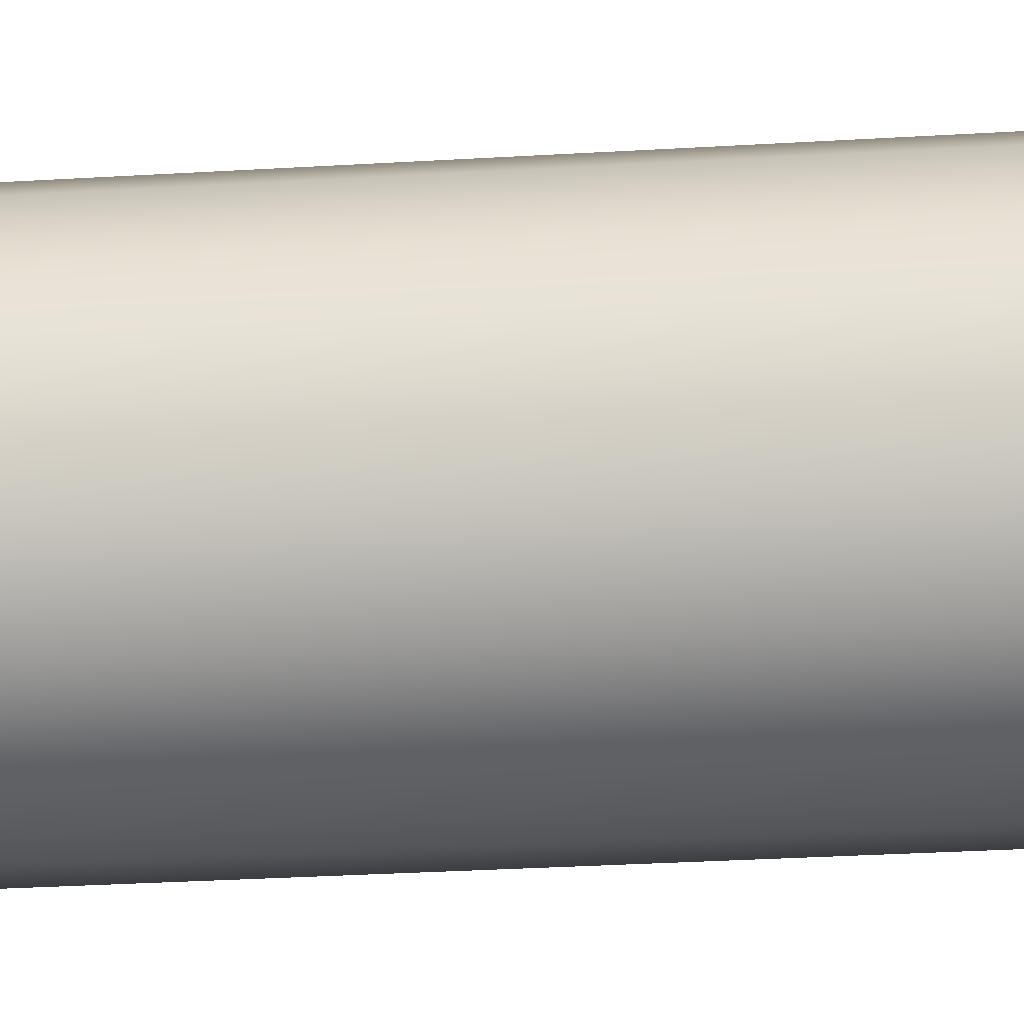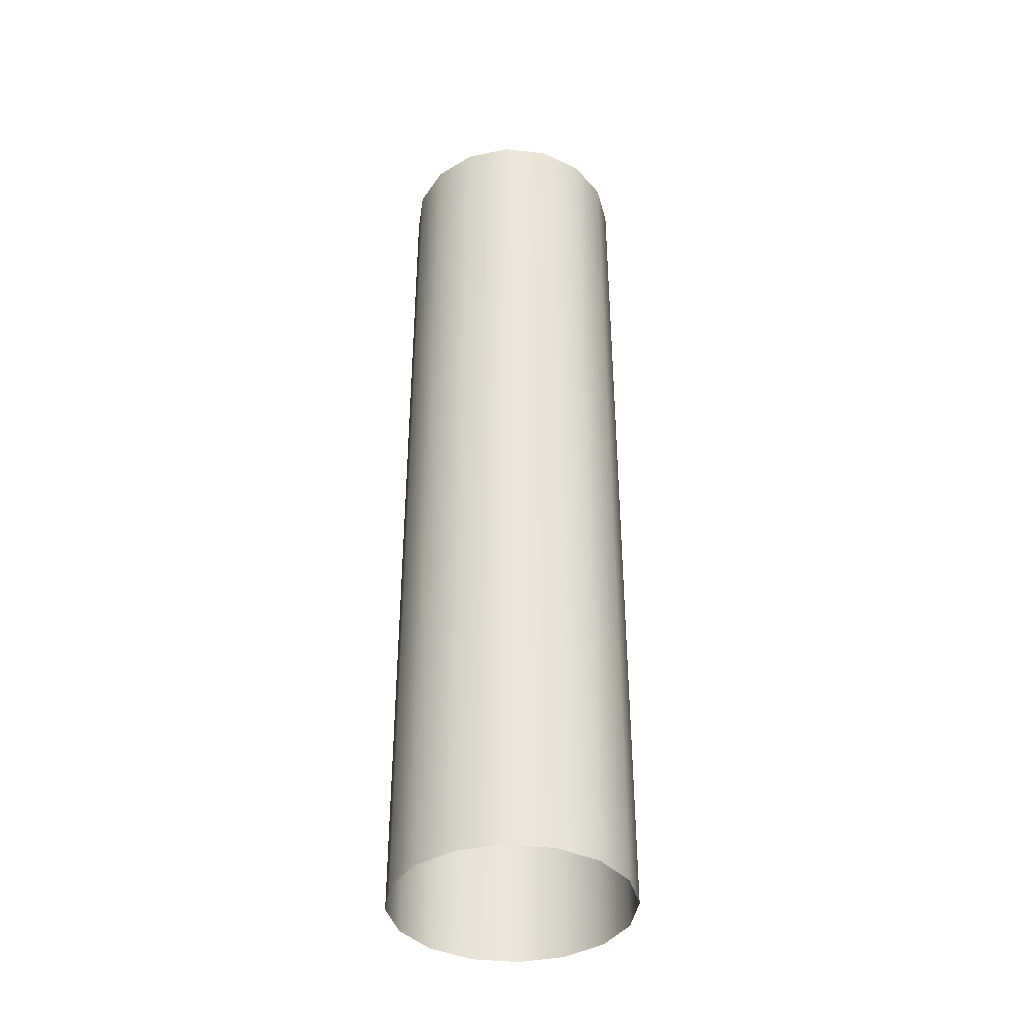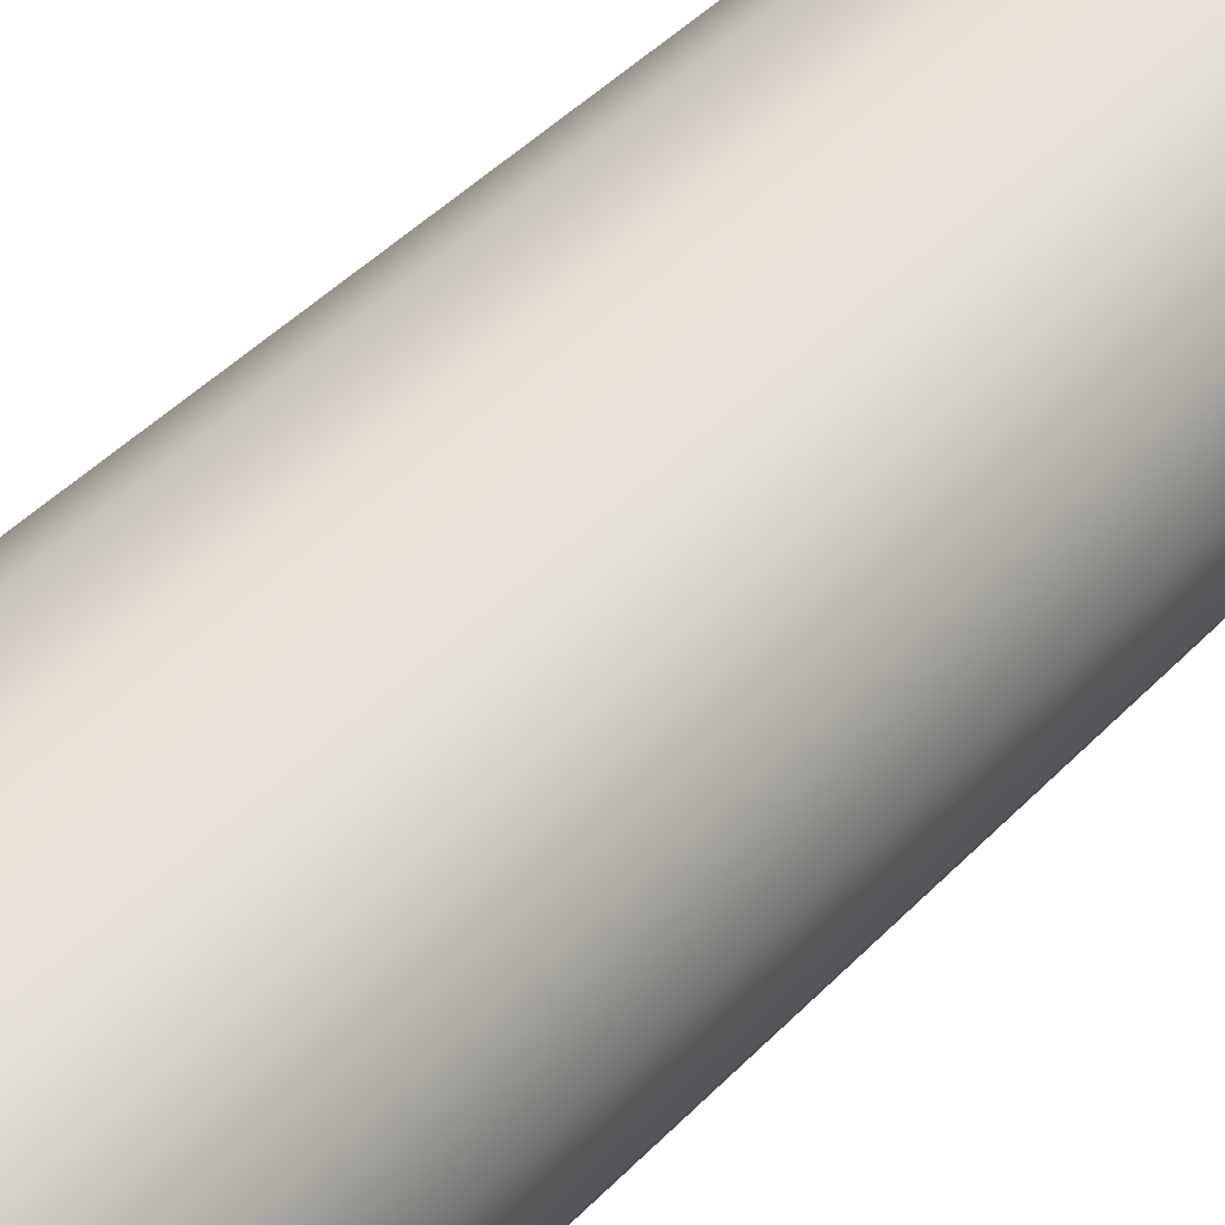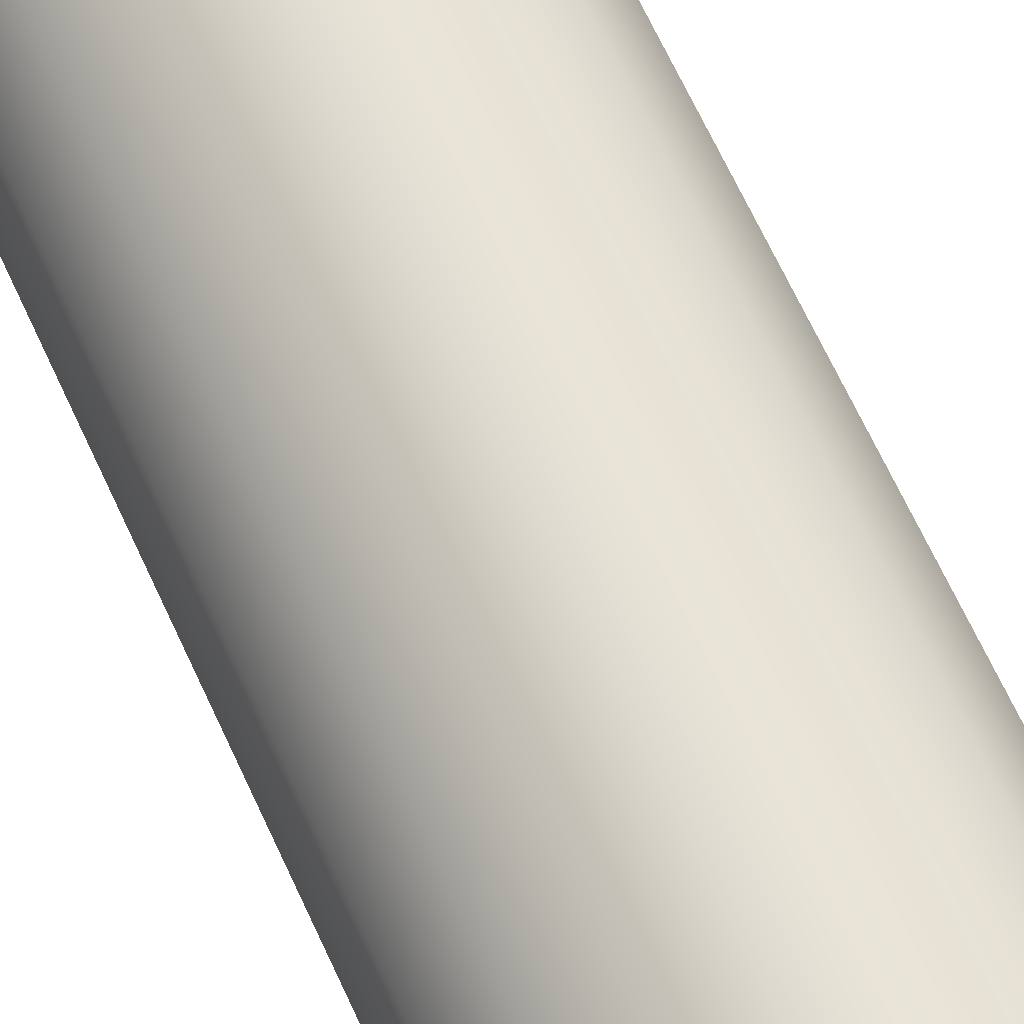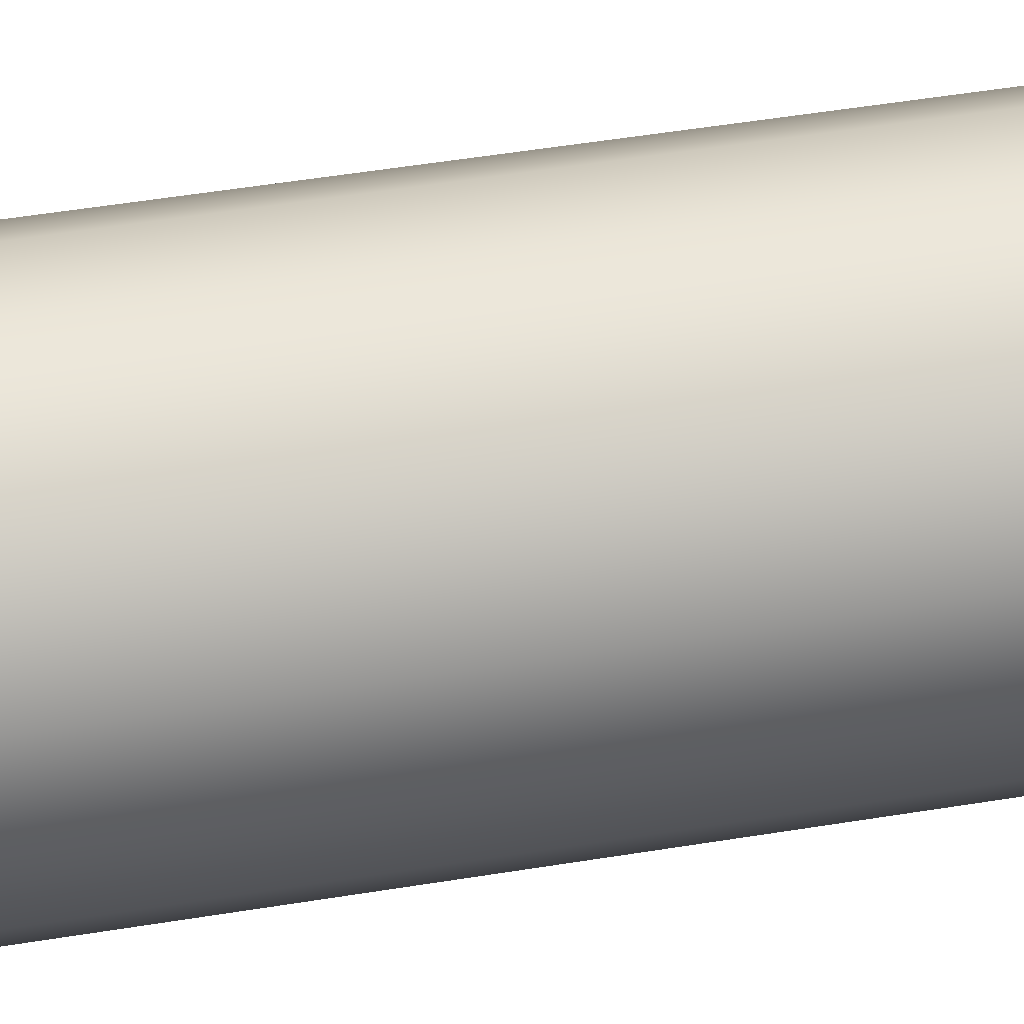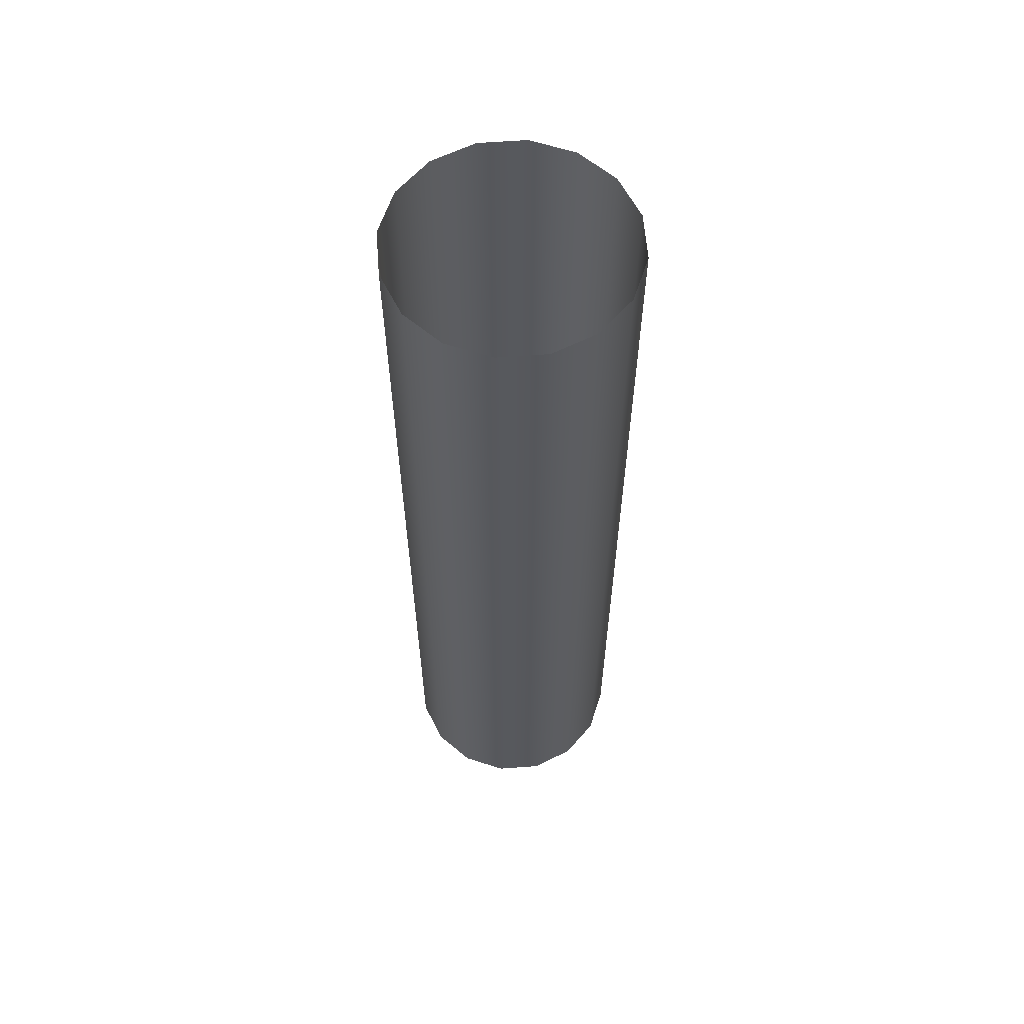
<metadata>
{"format":"obj","ext":"obj","renderer":"f3d","projection":"perspective","resolution":1024,"background":"white","views":[{"elev":-25.9,"azim":95.8,"up":"+Z"},{"elev":-39.3,"azim":-175.6,"up":"+Y"},{"elev":36.4,"azim":-144.5,"up":"+Z"},{"elev":65.2,"azim":155.6,"up":"+Z"},{"elev":46.7,"azim":-100.8,"up":"+Z"},{"elev":60.8,"azim":8.1,"up":"+Y"}]}
</metadata>
<code>
g default
v 302.7 -0 -253.3
v 283.6 -0 -249.1
v 267.6 -0 -237.9
v 257.1 -0 -221.4
v 253.8 -0 -202.2
v 258 -0 -183.2
v 269.2 -0 -167.2
v 285.6 -0 -156.7
v 304.8 -0 -153.3
v 323.9 -0 -157.5
v 339.9 -0 -168.7
v 350.3 -0 -185.2
v 353.7 -0 -204.4
v 349.5 -0 -223.4
v 338.3 -0 -239.4
v 321.9 -0 -249.9
v 302.7 400 -253.3
v 283.6 400 -249.1
v 267.6 400 -237.9
v 257.1 400 -221.4
v 253.8 400 -202.2
v 258 400 -183.2
v 269.2 400 -167.2
v 285.6 400 -156.7
v 304.8 400 -153.3
v 323.9 400 -157.5
v 339.9 400 -168.7
v 350.3 400 -185.2
v 353.7 400 -204.4
v 349.5 400 -223.4
v 338.3 400 -239.4
v 321.9 400 -249.9
g pCylinder4
f 1 2 18 17
f 2 3 19 18
f 3 4 20 19
f 4 5 21 20
f 5 6 22 21
f 6 7 23 22
f 7 8 24 23
f 8 9 25 24
f 9 10 26 25
f 10 11 27 26
f 11 12 28 27
f 12 13 29 28
f 13 14 30 29
f 14 15 31 30
f 15 16 32 31
f 16 1 17 32

</code>
